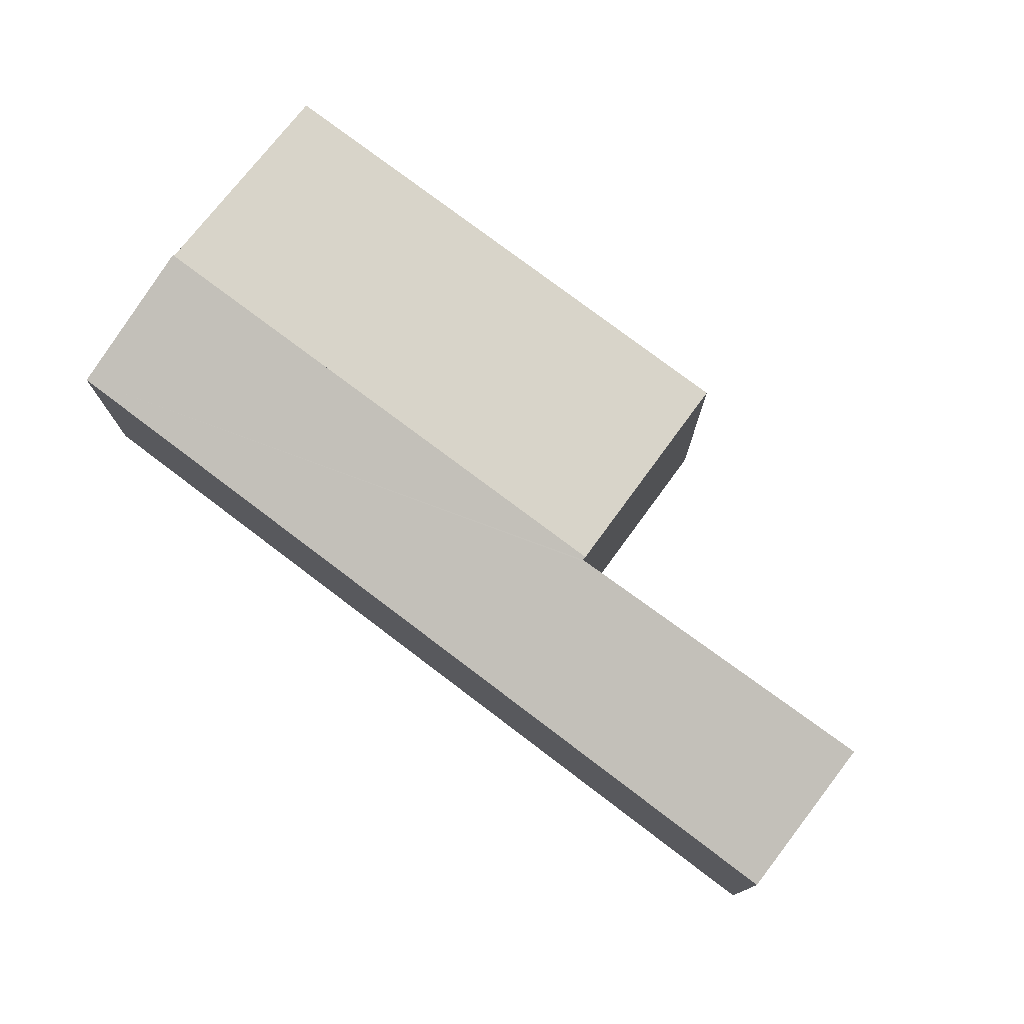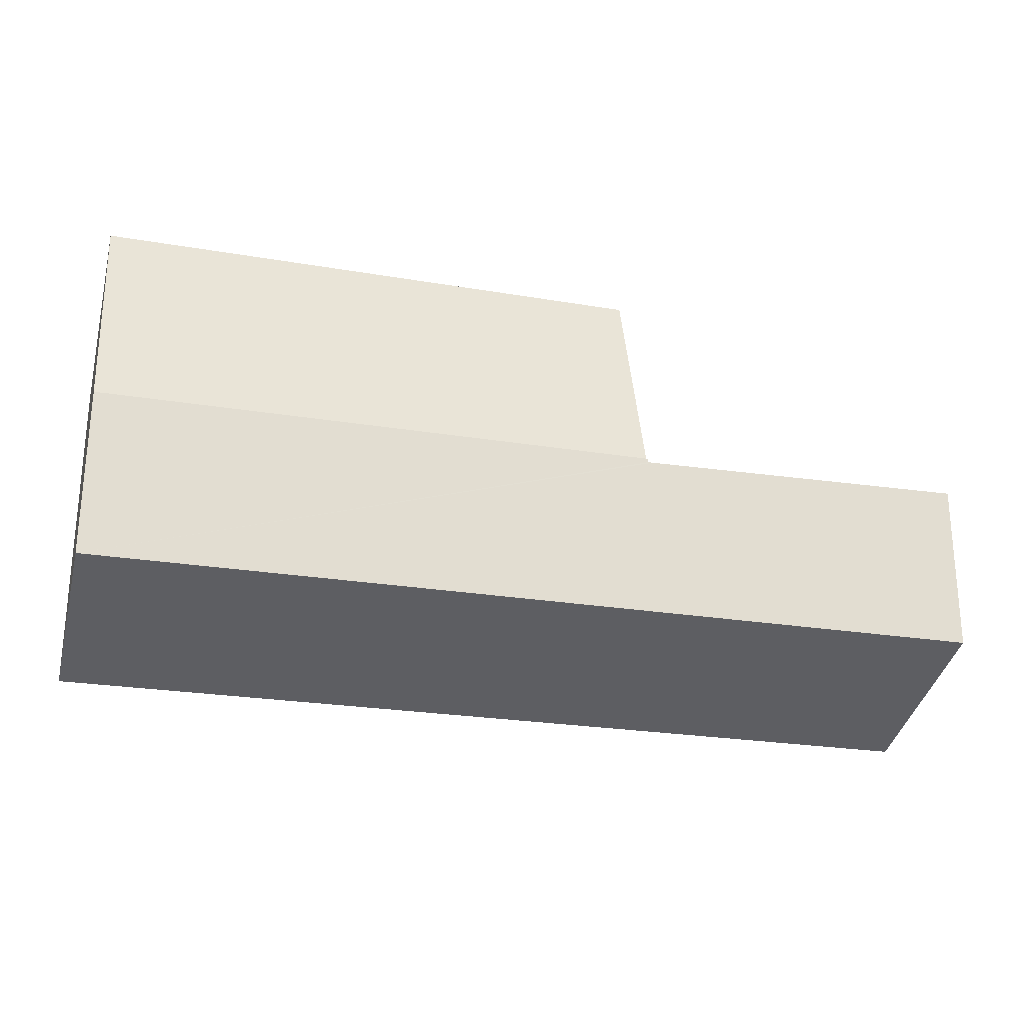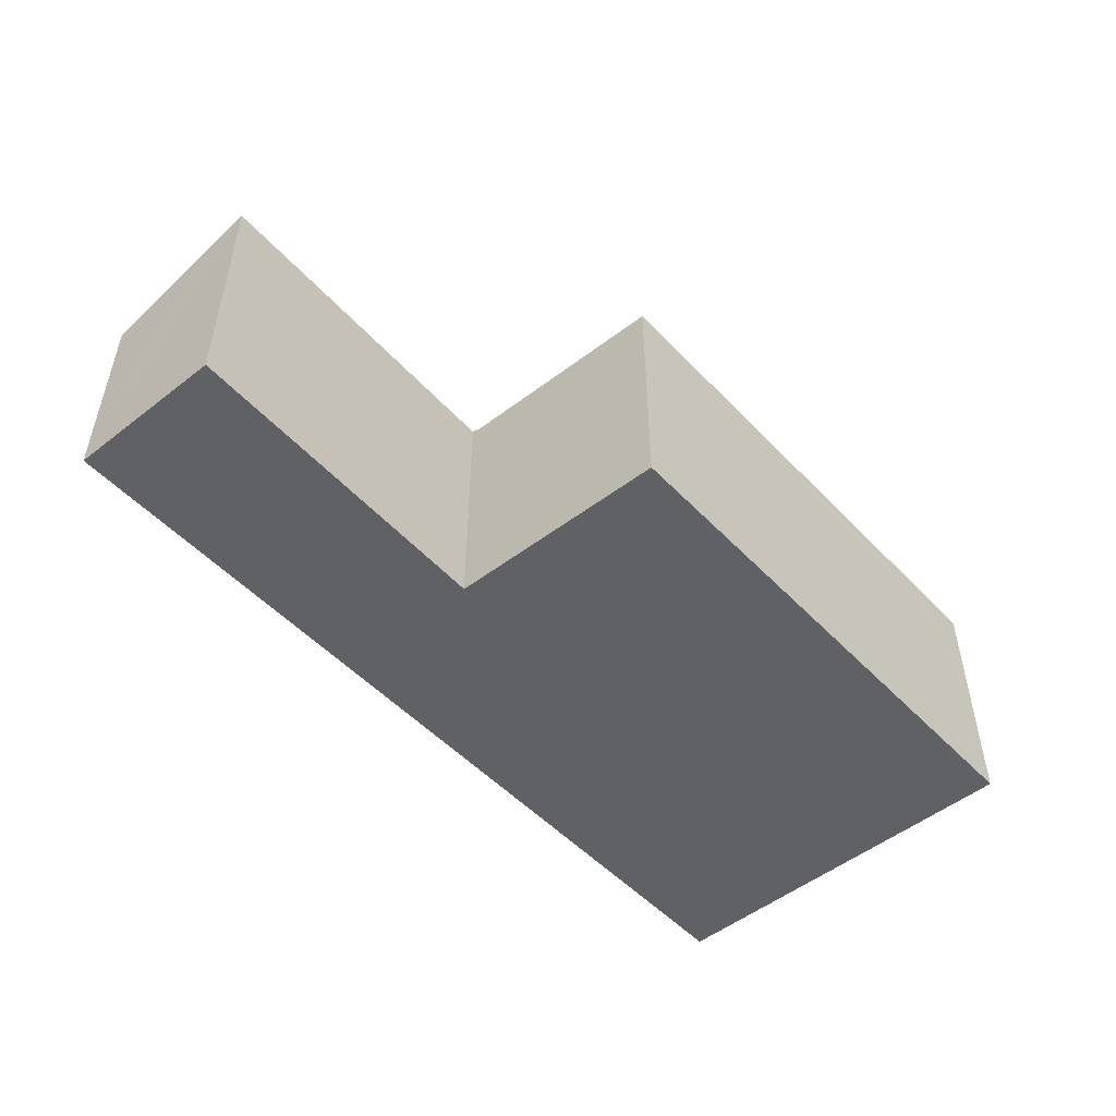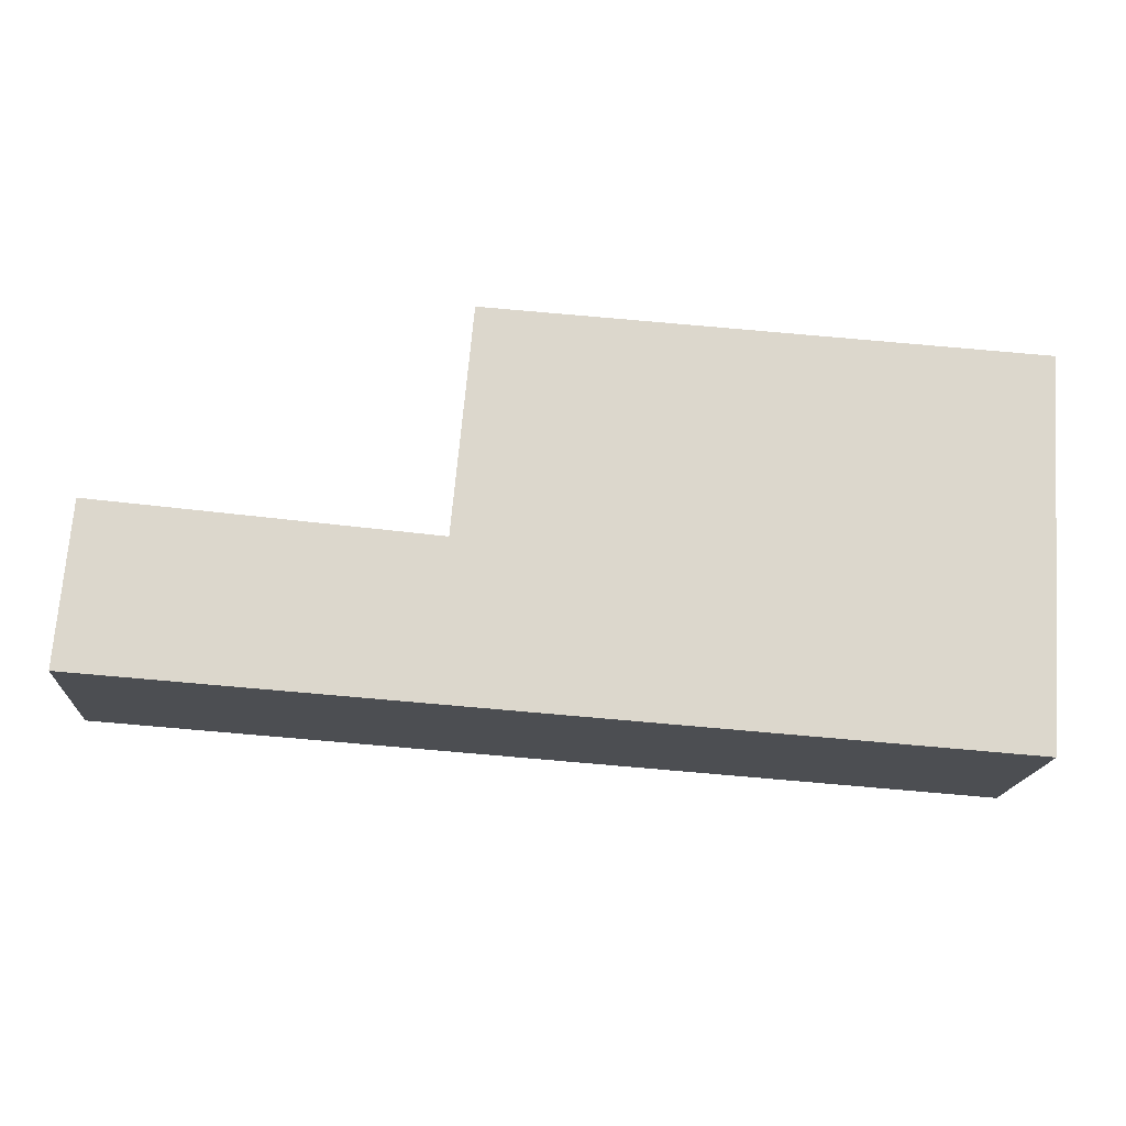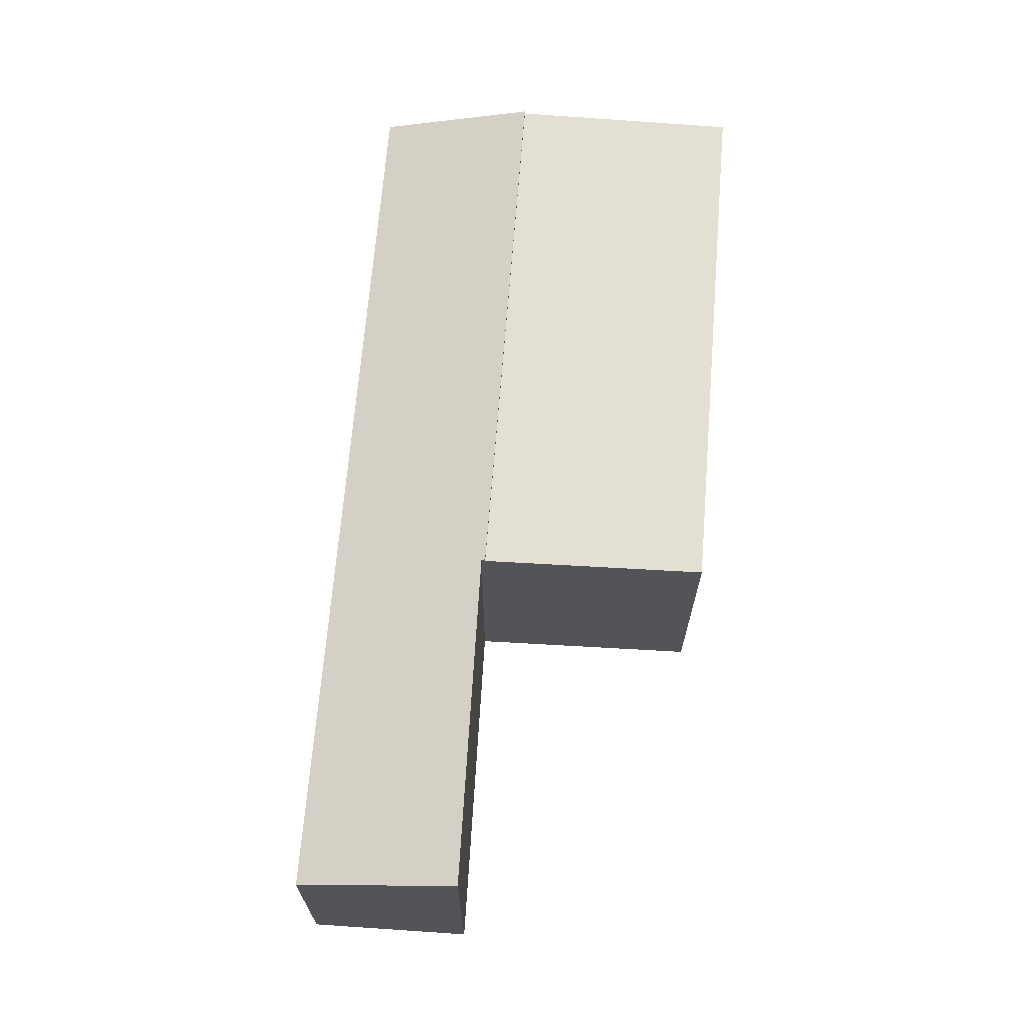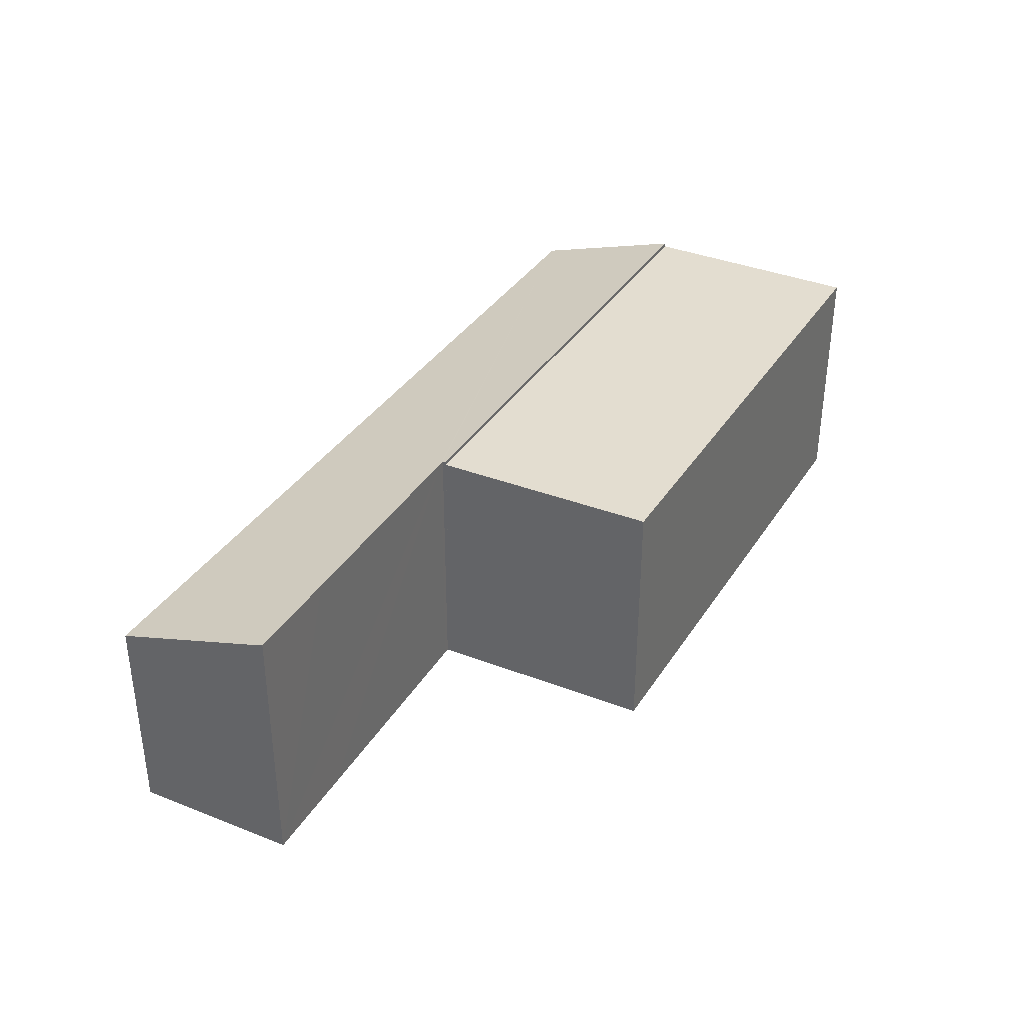
<metadata>
{"format":"obj","ext":"obj","renderer":"f3d","projection":"perspective","resolution":1024,"background":"white","views":[{"elev":75.1,"azim":-138.6,"up":"+Y"},{"elev":-41.3,"azim":165.6,"up":"+Z"},{"elev":-50.1,"azim":-44.8,"up":"+Y"},{"elev":-16.6,"azim":-3.6,"up":"+Z"},{"elev":66.6,"azim":-81.4,"up":"+Y"},{"elev":35.5,"azim":-57.8,"up":"+Y"}]}
</metadata>
<code>
v  0.059 4.059 0.707
v  6.242 3.841 -0.46
v  0 3.841 2.352e-16
v  0.166 4.458 1.996
v  0.25 4.77 3.002
v  2.121 4.761 2.835
v  16.74 3.841 -1.235
v  6.436 4.74 2.448
v  6.529 4.739 2.44
v  6.535 4.76 2.508
v  16.76 3.911 -1.009
v  16.94 4.76 1.74
v  16.77 3.942 -0.907
v  6.535 -1.536e-16 2.508
v  16.94 -1.065e-16 1.74
v  0.25 -1.838e-16 3.002
v  2.121 -1.736e-16 2.835
v  6.436 -1.499e-16 2.448
v  6.529 -1.494e-16 2.44
v  0 0 0
v  0.059 -4.329e-17 0.707
v  0.166 -1.222e-16 1.996
v  16.76 6.178e-17 -1.009
v  16.74 7.562e-17 -1.235
v  16.77 5.554e-17 -0.907
v  6.242 2.817e-17 -0.46
v  6.535 4.686 2.508
v  17.23 4.686 6.001
v  16.94 4.686 1.74
v  6.921 4.686 6.672
v  6.921 -4.085e-16 6.672
v  17.23 -3.675e-16 6.001
g defaultobject
f 1 2 3
f 2 1 4
f 2 4 5
f 2 5 6
f 2 6 7
f 7 6 8
f 7 8 9
f 7 9 10
f 7 10 11
f 11 10 12
f 11 12 13
f 14 12 10
f 12 14 15
f 16 6 5
f 6 16 8
f 8 16 17
f 8 17 18
f 8 18 9
f 9 18 19
f 9 14 10
f 14 9 19
f 20 1 3
f 1 20 4
f 4 20 5
f 5 20 16
f 16 20 21
f 16 21 22
f 15 13 12
f 13 15 11
f 11 15 7
f 7 15 23
f 7 23 24
f 23 15 25
f 24 2 7
f 2 24 26
f 2 26 3
f 3 26 20
f 14 25 15
f 25 14 23
f 23 14 24
f 24 14 19
f 24 19 26
f 26 19 18
f 26 18 17
f 26 17 20
f 20 17 21
f 21 17 16
f 21 16 22
f 27 28 29
f 28 27 30
f 14 30 27
f 30 14 31
f 31 28 30
f 28 31 32
f 32 29 28
f 29 32 15
f 15 27 29
f 27 15 14
f 15 31 14
f 31 15 32

</code>
